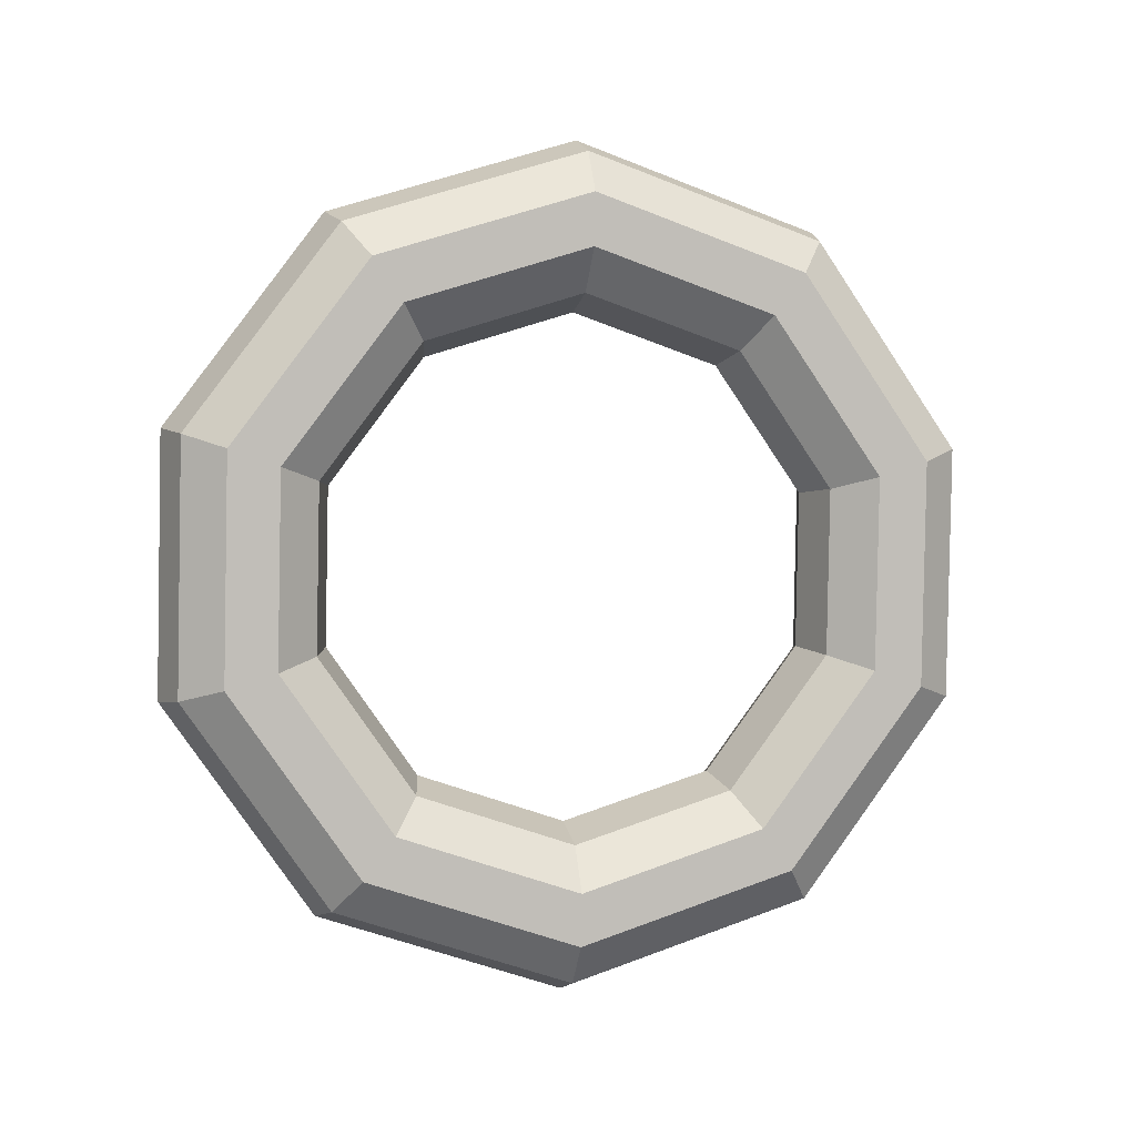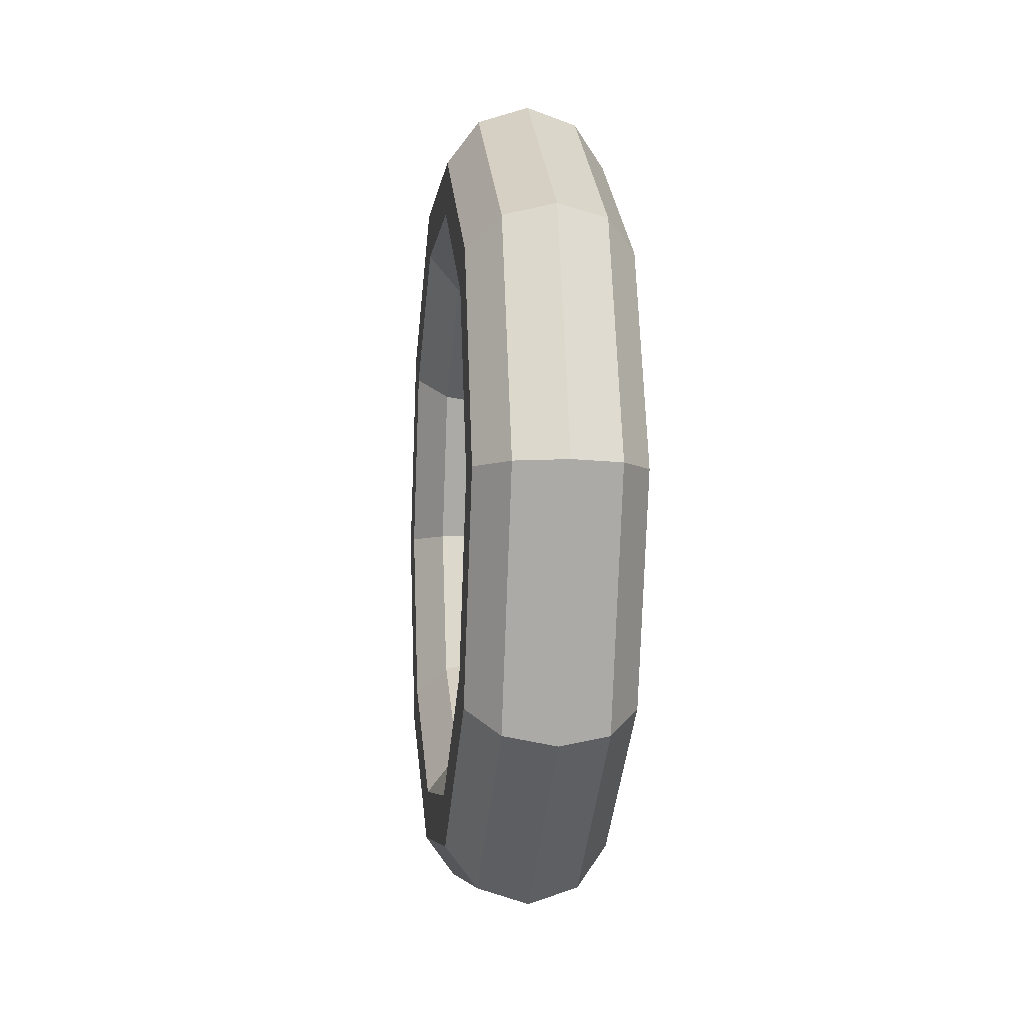
<metadata>
{"format":"obj","ext":"obj","renderer":"f3d","projection":"perspective","resolution":1024,"background":"white","views":[{"elev":-1.5,"azim":-104.0,"up":"+Z"},{"elev":-6.3,"azim":-11.4,"up":"+Y"}]}
</metadata>
<code>
v -0.02271 0.9031 0.2926
v -0.05945 0.5582 0.766
v -0.2097 0.9606 0.2968
v -0.2097 0.9606 0.2968
v -0.05945 0.5582 0.766
v -0.2487 0.5937 0.8003
v 0.02271 0.9031 -0.2926
v -0.02271 0.9031 0.2926
v -0.1613 0.9606 -0.3256
v -0.1613 0.9606 -0.3256
v -0.02271 0.9031 0.2926
v -0.2097 0.9606 0.2968
v 0.05945 0.5582 -0.766
v 0.02271 0.9031 -0.2926
v -0.1223 0.5937 -0.8291
v -0.1223 0.5937 -0.8291
v 0.02271 0.9031 -0.2926
v -0.1613 0.9606 -0.3256
v 0.07348 0 -0.9468
v 0.05945 0.5582 -0.766
v -0.1073 0 -1.021
v -0.1073 0 -1.021
v 0.05945 0.5582 -0.766
v -0.1223 0.5937 -0.8291
v 0.05945 -0.5582 -0.766
v 0.07348 0 -0.9468
v -0.1223 -0.5937 -0.8291
v -0.1223 -0.5937 -0.8291
v 0.07348 0 -0.9468
v -0.1073 0 -1.021
v 0.02271 -0.9031 -0.2926
v 0.05945 -0.5582 -0.766
v -0.1613 -0.9606 -0.3256
v -0.1613 -0.9606 -0.3256
v 0.05945 -0.5582 -0.766
v -0.1223 -0.5937 -0.8291
v -0.02271 -0.9031 0.2926
v 0.02271 -0.9031 -0.2926
v -0.2097 -0.9606 0.2968
v -0.2097 -0.9606 0.2968
v 0.02271 -0.9031 -0.2926
v -0.1613 -0.9606 -0.3256
v -0.05945 -0.5582 0.766
v -0.02271 -0.9031 0.2926
v -0.2487 -0.5937 0.8003
v -0.2487 -0.5937 0.8003
v -0.02271 -0.9031 0.2926
v -0.2097 -0.9606 0.2968
v -0.07348 0 0.9468
v -0.05945 -0.5582 0.766
v -0.2637 0 0.9927
v -0.2637 0 0.9927
v -0.05945 -0.5582 0.766
v -0.2487 -0.5937 0.8003
v -0.05945 0.5582 0.766
v -0.07348 0 0.9468
v -0.2487 0.5937 0.8003
v -0.2487 0.5937 0.8003
v -0.07348 0 0.9468
v -0.2637 0 0.9927
v -0.2097 0.9606 0.2968
v -0.2487 0.5937 0.8003
v -0.3281 1.111 0.3367
v -0.3281 1.111 0.3367
v -0.2487 0.5937 0.8003
v -0.3733 0.6867 0.9191
v -0.1613 0.9606 -0.3256
v -0.2097 0.9606 0.2968
v -0.2722 1.111 -0.3833
v -0.2722 1.111 -0.3833
v -0.2097 0.9606 0.2968
v -0.3281 1.111 0.3367
v -0.1223 0.5937 -0.8291
v -0.1613 0.9606 -0.3256
v -0.227 0.6867 -0.9657
v -0.227 0.6867 -0.9657
v -0.1613 0.9606 -0.3256
v -0.2722 1.111 -0.3833
v -0.1073 0 -1.021
v -0.1223 0.5937 -0.8291
v -0.2097 0 -1.188
v -0.2097 0 -1.188
v -0.1223 0.5937 -0.8291
v -0.227 0.6867 -0.9657
v -0.1223 -0.5937 -0.8291
v -0.1073 0 -1.021
v -0.227 -0.6867 -0.9657
v -0.227 -0.6867 -0.9657
v -0.1073 0 -1.021
v -0.2097 0 -1.188
v -0.1613 -0.9606 -0.3256
v -0.1223 -0.5937 -0.8291
v -0.2722 -1.111 -0.3833
v -0.2722 -1.111 -0.3833
v -0.1223 -0.5937 -0.8291
v -0.227 -0.6867 -0.9657
v -0.2097 -0.9606 0.2968
v -0.1613 -0.9606 -0.3256
v -0.3281 -1.111 0.3367
v -0.3281 -1.111 0.3367
v -0.1613 -0.9606 -0.3256
v -0.2722 -1.111 -0.3833
v -0.2487 -0.5937 0.8003
v -0.2097 -0.9606 0.2968
v -0.3733 -0.6867 0.9191
v -0.3733 -0.6867 0.9191
v -0.2097 -0.9606 0.2968
v -0.3281 -1.111 0.3367
v -0.2637 0 0.9927
v -0.2487 -0.5937 0.8003
v -0.3906 0 1.142
v -0.3906 0 1.142
v -0.2487 -0.5937 0.8003
v -0.3733 -0.6867 0.9191
v -0.2487 0.5937 0.8003
v -0.2637 0 0.9927
v -0.3733 0.6867 0.9191
v -0.3733 0.6867 0.9191
v -0.2637 0 0.9927
v -0.3906 0 1.142
v -0.3281 1.111 0.3367
v -0.3733 0.6867 0.9191
v -0.3328 1.297 0.3969
v -0.3328 1.297 0.3969
v -0.3733 0.6867 0.9191
v -0.3855 0.8017 1.077
v -0.2722 1.111 -0.3833
v -0.3281 1.111 0.3367
v -0.2675 1.297 -0.4435
v -0.2675 1.297 -0.4435
v -0.3281 1.111 0.3367
v -0.3328 1.297 0.3969
v -0.227 0.6867 -0.9657
v -0.2722 1.111 -0.3833
v -0.2148 0.8017 -1.123
v -0.2148 0.8017 -1.123
v -0.2722 1.111 -0.3833
v -0.2675 1.297 -0.4435
v -0.2097 0 -1.188
v -0.227 0.6867 -0.9657
v -0.1946 0 -1.383
v -0.1946 0 -1.383
v -0.227 0.6867 -0.9657
v -0.2148 0.8017 -1.123
v -0.227 -0.6867 -0.9657
v -0.2097 0 -1.188
v -0.2148 -0.8017 -1.123
v -0.2148 -0.8017 -1.123
v -0.2097 0 -1.188
v -0.1946 0 -1.383
v -0.2722 -1.111 -0.3833
v -0.227 -0.6867 -0.9657
v -0.2675 -1.297 -0.4435
v -0.2675 -1.297 -0.4435
v -0.227 -0.6867 -0.9657
v -0.2148 -0.8017 -1.123
v -0.3281 -1.111 0.3367
v -0.2722 -1.111 -0.3833
v -0.3328 -1.297 0.3969
v -0.3328 -1.297 0.3969
v -0.2722 -1.111 -0.3833
v -0.2675 -1.297 -0.4435
v -0.3733 -0.6867 0.9191
v -0.3281 -1.111 0.3367
v -0.3855 -0.8017 1.077
v -0.3855 -0.8017 1.077
v -0.3281 -1.111 0.3367
v -0.3328 -1.297 0.3969
v -0.3906 0 1.142
v -0.3733 -0.6867 0.9191
v -0.4057 0 1.337
v -0.4057 0 1.337
v -0.3733 -0.6867 0.9191
v -0.3855 -0.8017 1.077
v -0.3733 0.6867 0.9191
v -0.3906 0 1.142
v -0.3855 0.8017 1.077
v -0.3855 0.8017 1.077
v -0.3906 0 1.142
v -0.4057 0 1.337
v -0.3328 1.297 0.3969
v -0.3855 0.8017 1.077
v -0.2219 1.448 0.4546
v -0.2219 1.448 0.4546
v -0.3855 0.8017 1.077
v -0.2808 0.8948 1.213
v -0.2675 1.297 -0.4435
v -0.3328 1.297 0.3969
v -0.1491 1.448 -0.4834
v -0.1491 1.448 -0.4834
v -0.3328 1.297 0.3969
v -0.2219 1.448 0.4546
v -0.2148 0.8017 -1.123
v -0.2675 1.297 -0.4435
v -0.0902 0.8948 -1.242
v -0.0902 0.8948 -1.242
v -0.2675 1.297 -0.4435
v -0.1491 1.448 -0.4834
v -0.1946 0 -1.383
v -0.2148 0.8017 -1.123
v -0.0677 0 -1.532
v -0.0677 0 -1.532
v -0.2148 0.8017 -1.123
v -0.0902 0.8948 -1.242
v -0.2148 -0.8017 -1.123
v -0.1946 0 -1.383
v -0.0902 -0.8948 -1.242
v -0.0902 -0.8948 -1.242
v -0.1946 0 -1.383
v -0.0677 0 -1.532
v -0.2675 -1.297 -0.4435
v -0.2148 -0.8017 -1.123
v -0.1491 -1.448 -0.4834
v -0.1491 -1.448 -0.4834
v -0.2148 -0.8017 -1.123
v -0.0902 -0.8948 -1.242
v -0.3328 -1.297 0.3969
v -0.2675 -1.297 -0.4435
v -0.2219 -1.448 0.4546
v -0.2219 -1.448 0.4546
v -0.2675 -1.297 -0.4435
v -0.1491 -1.448 -0.4834
v -0.3855 -0.8017 1.077
v -0.3328 -1.297 0.3969
v -0.2808 -0.8948 1.213
v -0.2808 -0.8948 1.213
v -0.3328 -1.297 0.3969
v -0.2219 -1.448 0.4546
v -0.4057 0 1.337
v -0.3855 -0.8017 1.077
v -0.3033 0 1.503
v -0.3033 0 1.503
v -0.3855 -0.8017 1.077
v -0.2808 -0.8948 1.213
v -0.3855 0.8017 1.077
v -0.4057 0 1.337
v -0.2808 0.8948 1.213
v -0.2808 0.8948 1.213
v -0.4057 0 1.337
v -0.3033 0 1.503
v -0.2219 1.448 0.4546
v -0.2808 0.8948 1.213
v -0.03785 1.505 0.4876
v -0.03785 1.505 0.4876
v -0.2808 0.8948 1.213
v -0.09908 0.9303 1.277
v -0.1491 1.448 -0.4834
v -0.2219 1.448 0.4546
v 0.03785 1.505 -0.4876
v 0.03785 1.505 -0.4876
v -0.2219 1.448 0.4546
v -0.03785 1.505 0.4876
v -0.0902 0.8948 -1.242
v -0.1491 1.448 -0.4834
v 0.09908 0.9303 -1.277
v 0.09908 0.9303 -1.277
v -0.1491 1.448 -0.4834
v 0.03785 1.505 -0.4876
v -0.0677 0 -1.532
v -0.0902 0.8948 -1.242
v 0.1225 0 -1.578
v 0.1225 0 -1.578
v -0.0902 0.8948 -1.242
v 0.09908 0.9303 -1.277
v -0.0902 -0.8948 -1.242
v -0.0677 0 -1.532
v 0.09908 -0.9303 -1.277
v 0.09908 -0.9303 -1.277
v -0.0677 0 -1.532
v 0.1225 0 -1.578
v -0.1491 -1.448 -0.4834
v -0.0902 -0.8948 -1.242
v 0.03785 -1.505 -0.4876
v 0.03785 -1.505 -0.4876
v -0.0902 -0.8948 -1.242
v 0.09908 -0.9303 -1.277
v -0.2219 -1.448 0.4546
v -0.1491 -1.448 -0.4834
v -0.03785 -1.505 0.4876
v -0.03785 -1.505 0.4876
v -0.1491 -1.448 -0.4834
v 0.03785 -1.505 -0.4876
v -0.2808 -0.8948 1.213
v -0.2219 -1.448 0.4546
v -0.09908 -0.9303 1.277
v -0.09908 -0.9303 1.277
v -0.2219 -1.448 0.4546
v -0.03785 -1.505 0.4876
v -0.3033 0 1.503
v -0.2808 -0.8948 1.213
v -0.1225 0 1.578
v -0.1225 0 1.578
v -0.2808 -0.8948 1.213
v -0.09908 -0.9303 1.277
v -0.2808 0.8948 1.213
v -0.3033 0 1.503
v -0.09908 0.9303 1.277
v -0.09908 0.9303 1.277
v -0.3033 0 1.503
v -0.1225 0 1.578
v -0.03785 1.505 0.4876
v -0.09908 0.9303 1.277
v 0.1491 1.448 0.4834
v 0.1491 1.448 0.4834
v -0.09908 0.9303 1.277
v 0.0902 0.8948 1.242
v 0.03785 1.505 -0.4876
v -0.03785 1.505 0.4876
v 0.2219 1.448 -0.4546
v 0.2219 1.448 -0.4546
v -0.03785 1.505 0.4876
v 0.1491 1.448 0.4834
v 0.09908 0.9303 -1.277
v 0.03785 1.505 -0.4876
v 0.2808 0.8948 -1.213
v 0.2808 0.8948 -1.213
v 0.03785 1.505 -0.4876
v 0.2219 1.448 -0.4546
v 0.1225 0 -1.578
v 0.09908 0.9303 -1.277
v 0.3033 0 -1.503
v 0.3033 0 -1.503
v 0.09908 0.9303 -1.277
v 0.2808 0.8948 -1.213
v 0.09908 -0.9303 -1.277
v 0.1225 0 -1.578
v 0.2808 -0.8948 -1.213
v 0.2808 -0.8948 -1.213
v 0.1225 0 -1.578
v 0.3033 0 -1.503
v 0.03785 -1.505 -0.4876
v 0.09908 -0.9303 -1.277
v 0.2219 -1.448 -0.4546
v 0.2219 -1.448 -0.4546
v 0.09908 -0.9303 -1.277
v 0.2808 -0.8948 -1.213
v -0.03785 -1.505 0.4876
v 0.03785 -1.505 -0.4876
v 0.1491 -1.448 0.4834
v 0.1491 -1.448 0.4834
v 0.03785 -1.505 -0.4876
v 0.2219 -1.448 -0.4546
v -0.09908 -0.9303 1.277
v -0.03785 -1.505 0.4876
v 0.0902 -0.8948 1.242
v 0.0902 -0.8948 1.242
v -0.03785 -1.505 0.4876
v 0.1491 -1.448 0.4834
v -0.1225 0 1.578
v -0.09908 -0.9303 1.277
v 0.0677 0 1.532
v 0.0677 0 1.532
v -0.09908 -0.9303 1.277
v 0.0902 -0.8948 1.242
v -0.09908 0.9303 1.277
v -0.1225 0 1.578
v 0.0902 0.8948 1.242
v 0.0902 0.8948 1.242
v -0.1225 0 1.578
v 0.0677 0 1.532
v 0.1491 1.448 0.4834
v 0.0902 0.8948 1.242
v 0.2675 1.297 0.4435
v 0.2675 1.297 0.4435
v 0.0902 0.8948 1.242
v 0.2148 0.8017 1.123
v 0.2219 1.448 -0.4546
v 0.1491 1.448 0.4834
v 0.3328 1.297 -0.3969
v 0.3328 1.297 -0.3969
v 0.1491 1.448 0.4834
v 0.2675 1.297 0.4435
v 0.2808 0.8948 -1.213
v 0.2219 1.448 -0.4546
v 0.3855 0.8017 -1.077
v 0.3855 0.8017 -1.077
v 0.2219 1.448 -0.4546
v 0.3328 1.297 -0.3969
v 0.3033 0 -1.503
v 0.2808 0.8948 -1.213
v 0.4057 0 -1.337
v 0.4057 0 -1.337
v 0.2808 0.8948 -1.213
v 0.3855 0.8017 -1.077
v 0.2808 -0.8948 -1.213
v 0.3033 0 -1.503
v 0.3855 -0.8017 -1.077
v 0.3855 -0.8017 -1.077
v 0.3033 0 -1.503
v 0.4057 0 -1.337
v 0.2219 -1.448 -0.4546
v 0.2808 -0.8948 -1.213
v 0.3328 -1.297 -0.3969
v 0.3328 -1.297 -0.3969
v 0.2808 -0.8948 -1.213
v 0.3855 -0.8017 -1.077
v 0.1491 -1.448 0.4834
v 0.2219 -1.448 -0.4546
v 0.2675 -1.297 0.4435
v 0.2675 -1.297 0.4435
v 0.2219 -1.448 -0.4546
v 0.3328 -1.297 -0.3969
v 0.0902 -0.8948 1.242
v 0.1491 -1.448 0.4834
v 0.2148 -0.8017 1.123
v 0.2148 -0.8017 1.123
v 0.1491 -1.448 0.4834
v 0.2675 -1.297 0.4435
v 0.0677 0 1.532
v 0.0902 -0.8948 1.242
v 0.1946 0 1.383
v 0.1946 0 1.383
v 0.0902 -0.8948 1.242
v 0.2148 -0.8017 1.123
v 0.0902 0.8948 1.242
v 0.0677 0 1.532
v 0.2148 0.8017 1.123
v 0.2148 0.8017 1.123
v 0.0677 0 1.532
v 0.1946 0 1.383
v 0.2675 1.297 0.4435
v 0.2148 0.8017 1.123
v 0.2722 1.111 0.3833
v 0.2722 1.111 0.3833
v 0.2148 0.8017 1.123
v 0.227 0.6867 0.9657
v 0.3328 1.297 -0.3969
v 0.2675 1.297 0.4435
v 0.3281 1.111 -0.3367
v 0.3281 1.111 -0.3367
v 0.2675 1.297 0.4435
v 0.2722 1.111 0.3833
v 0.3855 0.8017 -1.077
v 0.3328 1.297 -0.3969
v 0.3733 0.6867 -0.9191
v 0.3733 0.6867 -0.9191
v 0.3328 1.297 -0.3969
v 0.3281 1.111 -0.3367
v 0.4057 0 -1.337
v 0.3855 0.8017 -1.077
v 0.3906 0 -1.142
v 0.3906 0 -1.142
v 0.3855 0.8017 -1.077
v 0.3733 0.6867 -0.9191
v 0.3855 -0.8017 -1.077
v 0.4057 0 -1.337
v 0.3733 -0.6867 -0.9191
v 0.3733 -0.6867 -0.9191
v 0.4057 0 -1.337
v 0.3906 0 -1.142
v 0.3328 -1.297 -0.3969
v 0.3855 -0.8017 -1.077
v 0.3281 -1.111 -0.3367
v 0.3281 -1.111 -0.3367
v 0.3855 -0.8017 -1.077
v 0.3733 -0.6867 -0.9191
v 0.2675 -1.297 0.4435
v 0.3328 -1.297 -0.3969
v 0.2722 -1.111 0.3833
v 0.2722 -1.111 0.3833
v 0.3328 -1.297 -0.3969
v 0.3281 -1.111 -0.3367
v 0.2148 -0.8017 1.123
v 0.2675 -1.297 0.4435
v 0.227 -0.6867 0.9657
v 0.227 -0.6867 0.9657
v 0.2675 -1.297 0.4435
v 0.2722 -1.111 0.3833
v 0.1946 0 1.383
v 0.2148 -0.8017 1.123
v 0.2097 0 1.188
v 0.2097 0 1.188
v 0.2148 -0.8017 1.123
v 0.227 -0.6867 0.9657
v 0.2148 0.8017 1.123
v 0.1946 0 1.383
v 0.227 0.6867 0.9657
v 0.227 0.6867 0.9657
v 0.1946 0 1.383
v 0.2097 0 1.188
v 0.2722 1.111 0.3833
v 0.227 0.6867 0.9657
v 0.1613 0.9606 0.3256
v 0.1613 0.9606 0.3256
v 0.227 0.6867 0.9657
v 0.1223 0.5937 0.8291
v 0.3281 1.111 -0.3367
v 0.2722 1.111 0.3833
v 0.2097 0.9606 -0.2968
v 0.2097 0.9606 -0.2968
v 0.2722 1.111 0.3833
v 0.1613 0.9606 0.3256
v 0.3733 0.6867 -0.9191
v 0.3281 1.111 -0.3367
v 0.2487 0.5937 -0.8003
v 0.2487 0.5937 -0.8003
v 0.3281 1.111 -0.3367
v 0.2097 0.9606 -0.2968
v 0.3906 0 -1.142
v 0.3733 0.6867 -0.9191
v 0.2637 0 -0.9927
v 0.2637 0 -0.9927
v 0.3733 0.6867 -0.9191
v 0.2487 0.5937 -0.8003
v 0.3733 -0.6867 -0.9191
v 0.3906 0 -1.142
v 0.2487 -0.5937 -0.8003
v 0.2487 -0.5937 -0.8003
v 0.3906 0 -1.142
v 0.2637 0 -0.9927
v 0.3281 -1.111 -0.3367
v 0.3733 -0.6867 -0.9191
v 0.2097 -0.9606 -0.2968
v 0.2097 -0.9606 -0.2968
v 0.3733 -0.6867 -0.9191
v 0.2487 -0.5937 -0.8003
v 0.2722 -1.111 0.3833
v 0.3281 -1.111 -0.3367
v 0.1613 -0.9606 0.3256
v 0.1613 -0.9606 0.3256
v 0.3281 -1.111 -0.3367
v 0.2097 -0.9606 -0.2968
v 0.227 -0.6867 0.9657
v 0.2722 -1.111 0.3833
v 0.1223 -0.5937 0.8291
v 0.1223 -0.5937 0.8291
v 0.2722 -1.111 0.3833
v 0.1613 -0.9606 0.3256
v 0.2097 0 1.188
v 0.227 -0.6867 0.9657
v 0.1073 0 1.021
v 0.1073 0 1.021
v 0.227 -0.6867 0.9657
v 0.1223 -0.5937 0.8291
v 0.227 0.6867 0.9657
v 0.2097 0 1.188
v 0.1223 0.5937 0.8291
v 0.1223 0.5937 0.8291
v 0.2097 0 1.188
v 0.1073 0 1.021
v 0.1613 0.9606 0.3256
v 0.1223 0.5937 0.8291
v -0.02271 0.9031 0.2926
v -0.02271 0.9031 0.2926
v 0.1223 0.5937 0.8291
v -0.05945 0.5582 0.766
v 0.2097 0.9606 -0.2968
v 0.1613 0.9606 0.3256
v 0.02271 0.9031 -0.2926
v 0.02271 0.9031 -0.2926
v 0.1613 0.9606 0.3256
v -0.02271 0.9031 0.2926
v 0.2487 0.5937 -0.8003
v 0.2097 0.9606 -0.2968
v 0.05945 0.5582 -0.766
v 0.05945 0.5582 -0.766
v 0.2097 0.9606 -0.2968
v 0.02271 0.9031 -0.2926
v 0.2637 0 -0.9927
v 0.2487 0.5937 -0.8003
v 0.07348 0 -0.9468
v 0.07348 0 -0.9468
v 0.2487 0.5937 -0.8003
v 0.05945 0.5582 -0.766
v 0.2487 -0.5937 -0.8003
v 0.2637 0 -0.9927
v 0.05945 -0.5582 -0.766
v 0.05945 -0.5582 -0.766
v 0.2637 0 -0.9927
v 0.07348 0 -0.9468
v 0.2097 -0.9606 -0.2968
v 0.2487 -0.5937 -0.8003
v 0.02271 -0.9031 -0.2926
v 0.02271 -0.9031 -0.2926
v 0.2487 -0.5937 -0.8003
v 0.05945 -0.5582 -0.766
v 0.1613 -0.9606 0.3256
v 0.2097 -0.9606 -0.2968
v -0.02271 -0.9031 0.2926
v -0.02271 -0.9031 0.2926
v 0.2097 -0.9606 -0.2968
v 0.02271 -0.9031 -0.2926
v 0.1223 -0.5937 0.8291
v 0.1613 -0.9606 0.3256
v -0.05945 -0.5582 0.766
v -0.05945 -0.5582 0.766
v 0.1613 -0.9606 0.3256
v -0.02271 -0.9031 0.2926
v 0.1073 0 1.021
v 0.1223 -0.5937 0.8291
v -0.07348 0 0.9468
v -0.07348 0 0.9468
v 0.1223 -0.5937 0.8291
v -0.05945 -0.5582 0.766
v 0.1223 0.5937 0.8291
v 0.1073 0 1.021
v -0.05945 0.5582 0.766
v -0.05945 0.5582 0.766
v 0.1073 0 1.021
v -0.07348 0 0.9468
f 1 2 3
f 4 5 6
f 7 8 9
f 10 11 12
f 13 14 15
f 16 17 18
f 19 20 21
f 22 23 24
f 25 26 27
f 28 29 30
f 31 32 33
f 34 35 36
f 37 38 39
f 40 41 42
f 43 44 45
f 46 47 48
f 49 50 51
f 52 53 54
f 55 56 57
f 58 59 60
f 61 62 63
f 64 65 66
f 67 68 69
f 70 71 72
f 73 74 75
f 76 77 78
f 79 80 81
f 82 83 84
f 85 86 87
f 88 89 90
f 91 92 93
f 94 95 96
f 97 98 99
f 100 101 102
f 103 104 105
f 106 107 108
f 109 110 111
f 112 113 114
f 115 116 117
f 118 119 120
f 121 122 123
f 124 125 126
f 127 128 129
f 130 131 132
f 133 134 135
f 136 137 138
f 139 140 141
f 142 143 144
f 145 146 147
f 148 149 150
f 151 152 153
f 154 155 156
f 157 158 159
f 160 161 162
f 163 164 165
f 166 167 168
f 169 170 171
f 172 173 174
f 175 176 177
f 178 179 180
f 181 182 183
f 184 185 186
f 187 188 189
f 190 191 192
f 193 194 195
f 196 197 198
f 199 200 201
f 202 203 204
f 205 206 207
f 208 209 210
f 211 212 213
f 214 215 216
f 217 218 219
f 220 221 222
f 223 224 225
f 226 227 228
f 229 230 231
f 232 233 234
f 235 236 237
f 238 239 240
f 241 242 243
f 244 245 246
f 247 248 249
f 250 251 252
f 253 254 255
f 256 257 258
f 259 260 261
f 262 263 264
f 265 266 267
f 268 269 270
f 271 272 273
f 274 275 276
f 277 278 279
f 280 281 282
f 283 284 285
f 286 287 288
f 289 290 291
f 292 293 294
f 295 296 297
f 298 299 300
f 301 302 303
f 304 305 306
f 307 308 309
f 310 311 312
f 313 314 315
f 316 317 318
f 319 320 321
f 322 323 324
f 325 326 327
f 328 329 330
f 331 332 333
f 334 335 336
f 337 338 339
f 340 341 342
f 343 344 345
f 346 347 348
f 349 350 351
f 352 353 354
f 355 356 357
f 358 359 360
f 361 362 363
f 364 365 366
f 367 368 369
f 370 371 372
f 373 374 375
f 376 377 378
f 379 380 381
f 382 383 384
f 385 386 387
f 388 389 390
f 391 392 393
f 394 395 396
f 397 398 399
f 400 401 402
f 403 404 405
f 406 407 408
f 409 410 411
f 412 413 414
f 415 416 417
f 418 419 420
f 421 422 423
f 424 425 426
f 427 428 429
f 430 431 432
f 433 434 435
f 436 437 438
f 439 440 441
f 442 443 444
f 445 446 447
f 448 449 450
f 451 452 453
f 454 455 456
f 457 458 459
f 460 461 462
f 463 464 465
f 466 467 468
f 469 470 471
f 472 473 474
f 475 476 477
f 478 479 480
f 481 482 483
f 484 485 486
f 487 488 489
f 490 491 492
f 493 494 495
f 496 497 498
f 499 500 501
f 502 503 504
f 505 506 507
f 508 509 510
f 511 512 513
f 514 515 516
f 517 518 519
f 520 521 522
f 523 524 525
f 526 527 528
f 529 530 531
f 532 533 534
f 535 536 537
f 538 539 540
f 541 542 543
f 544 545 546
f 547 548 549
f 550 551 552
f 553 554 555
f 556 557 558
f 559 560 561
f 562 563 564
f 565 566 567
f 568 569 570
f 571 572 573
f 574 575 576
f 577 578 579
f 580 581 582
f 583 584 585
f 586 587 588
f 589 590 591
f 592 593 594
f 595 596 597
f 598 599 600

</code>
